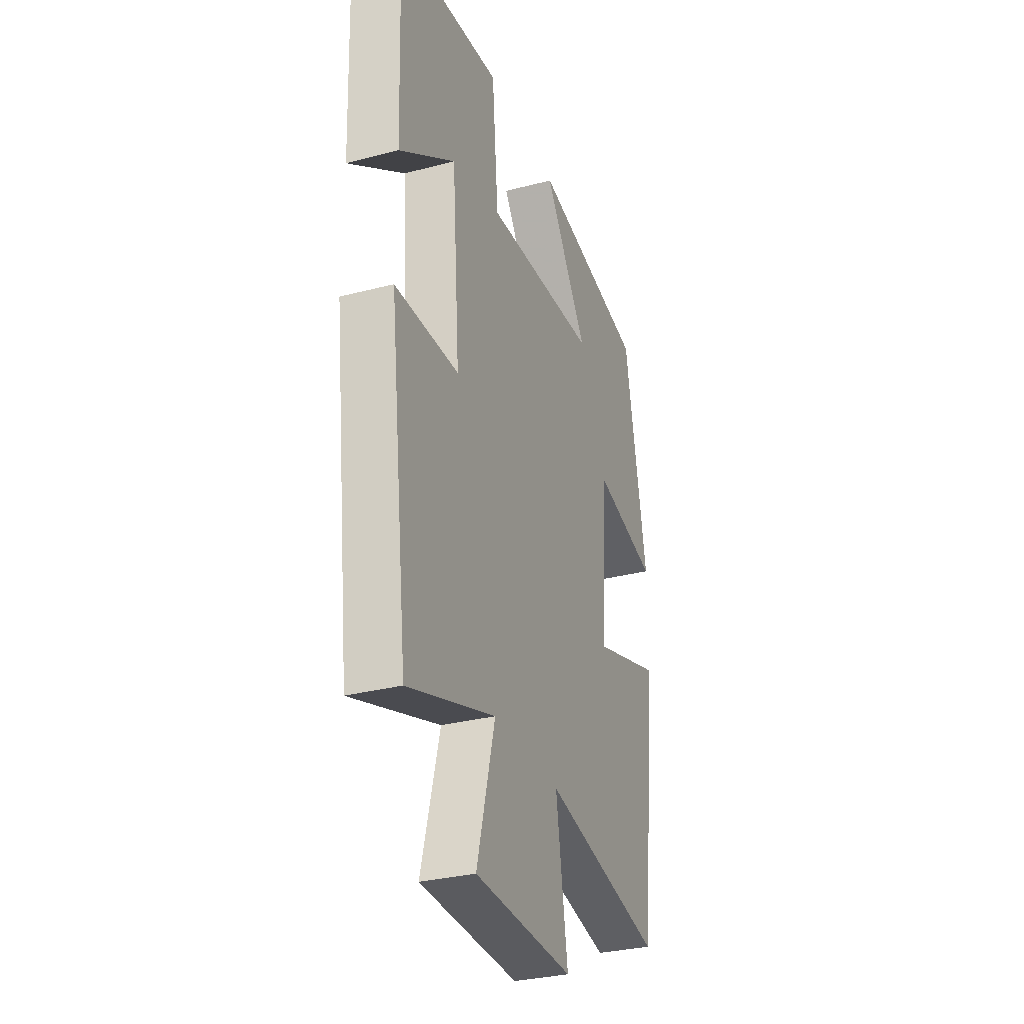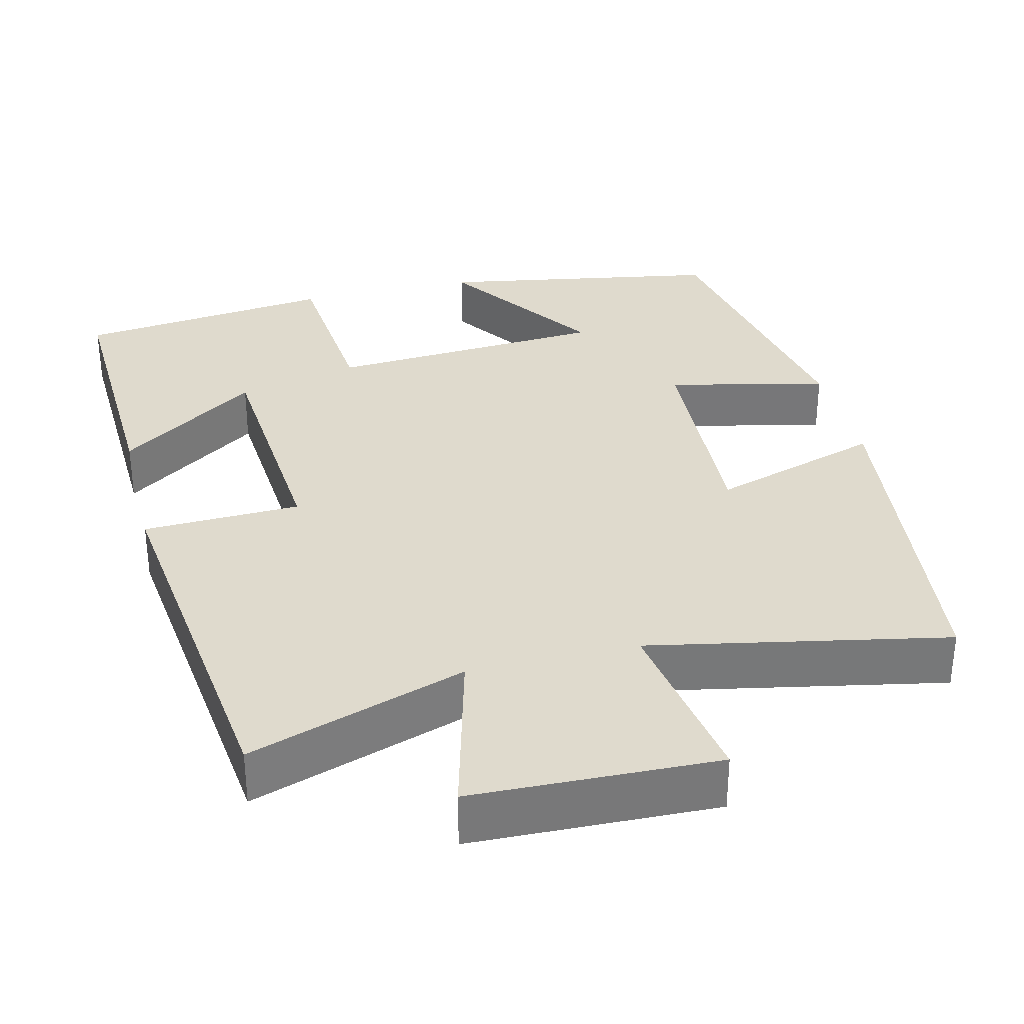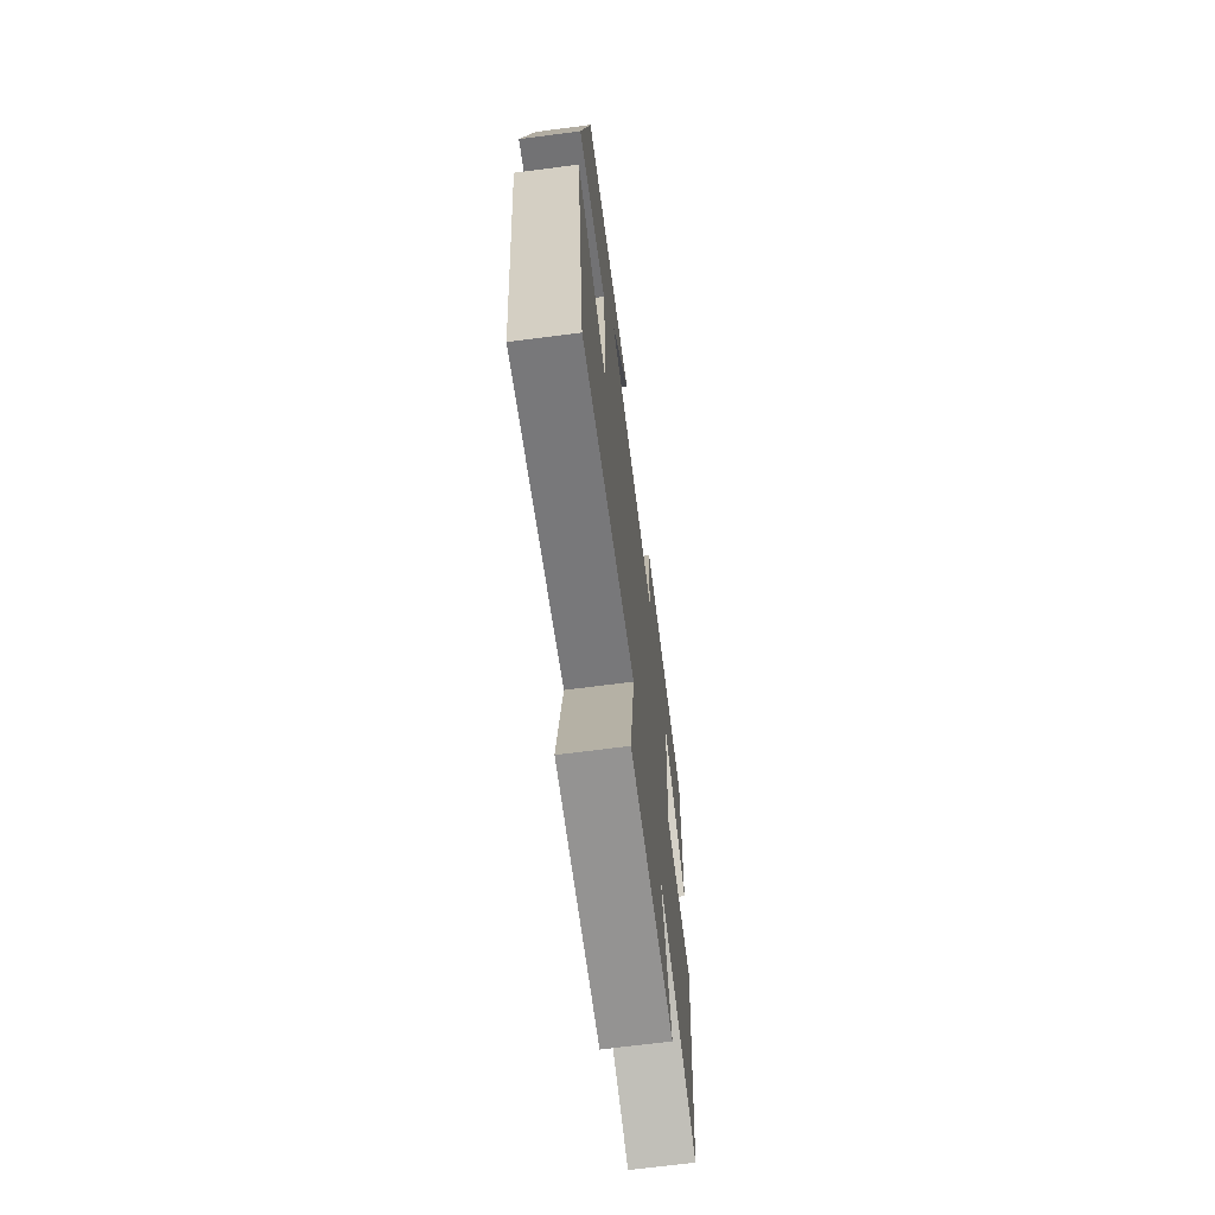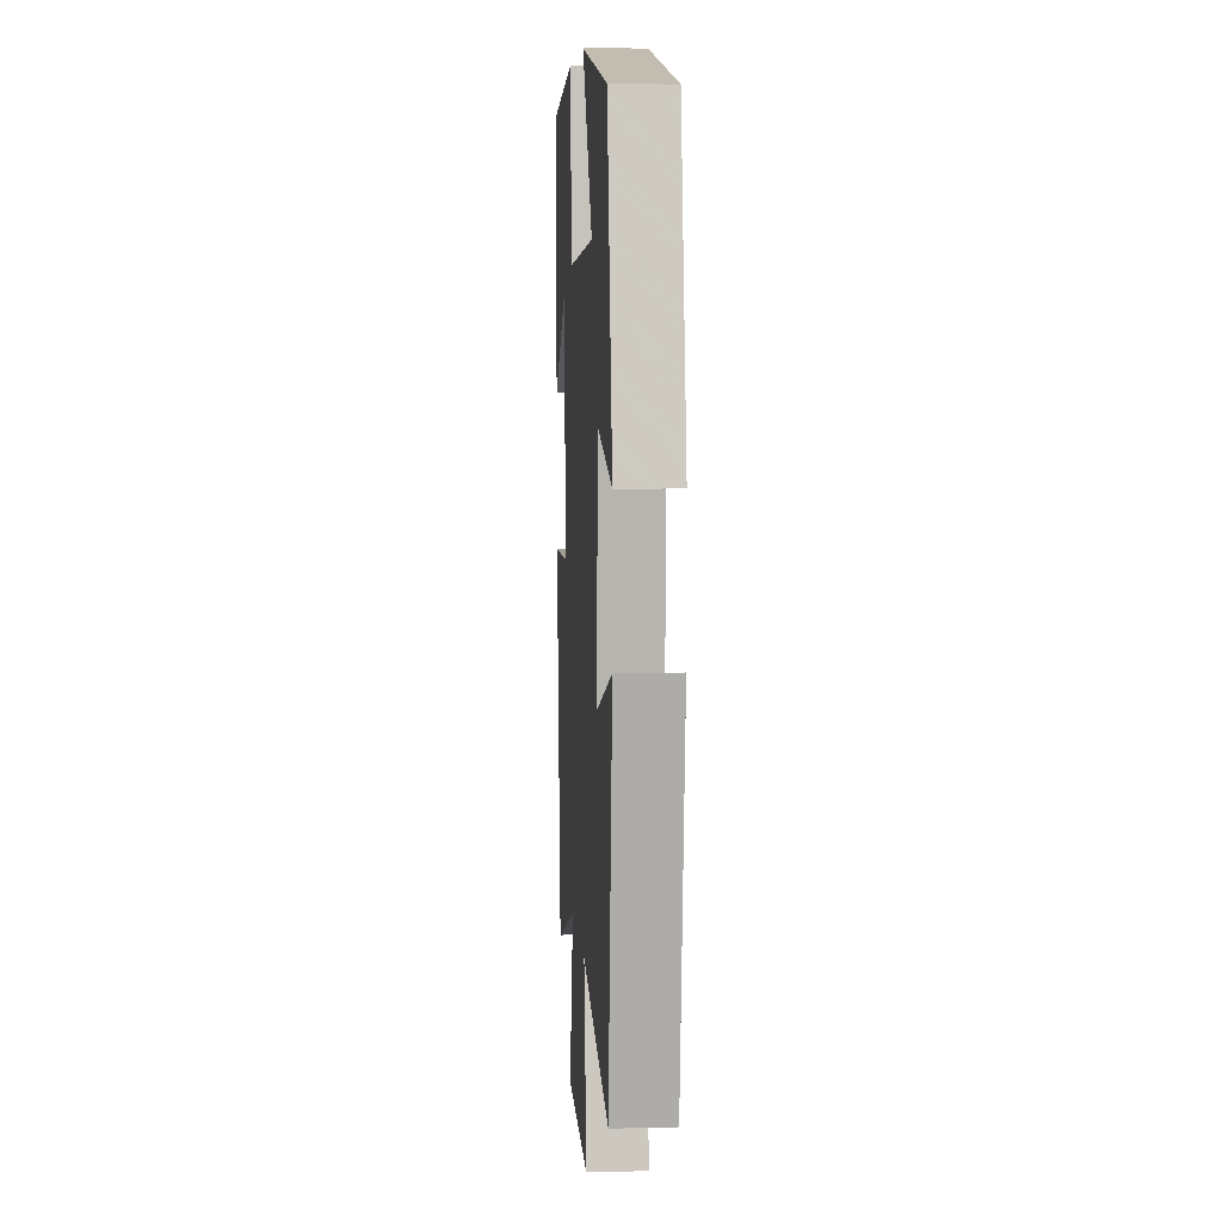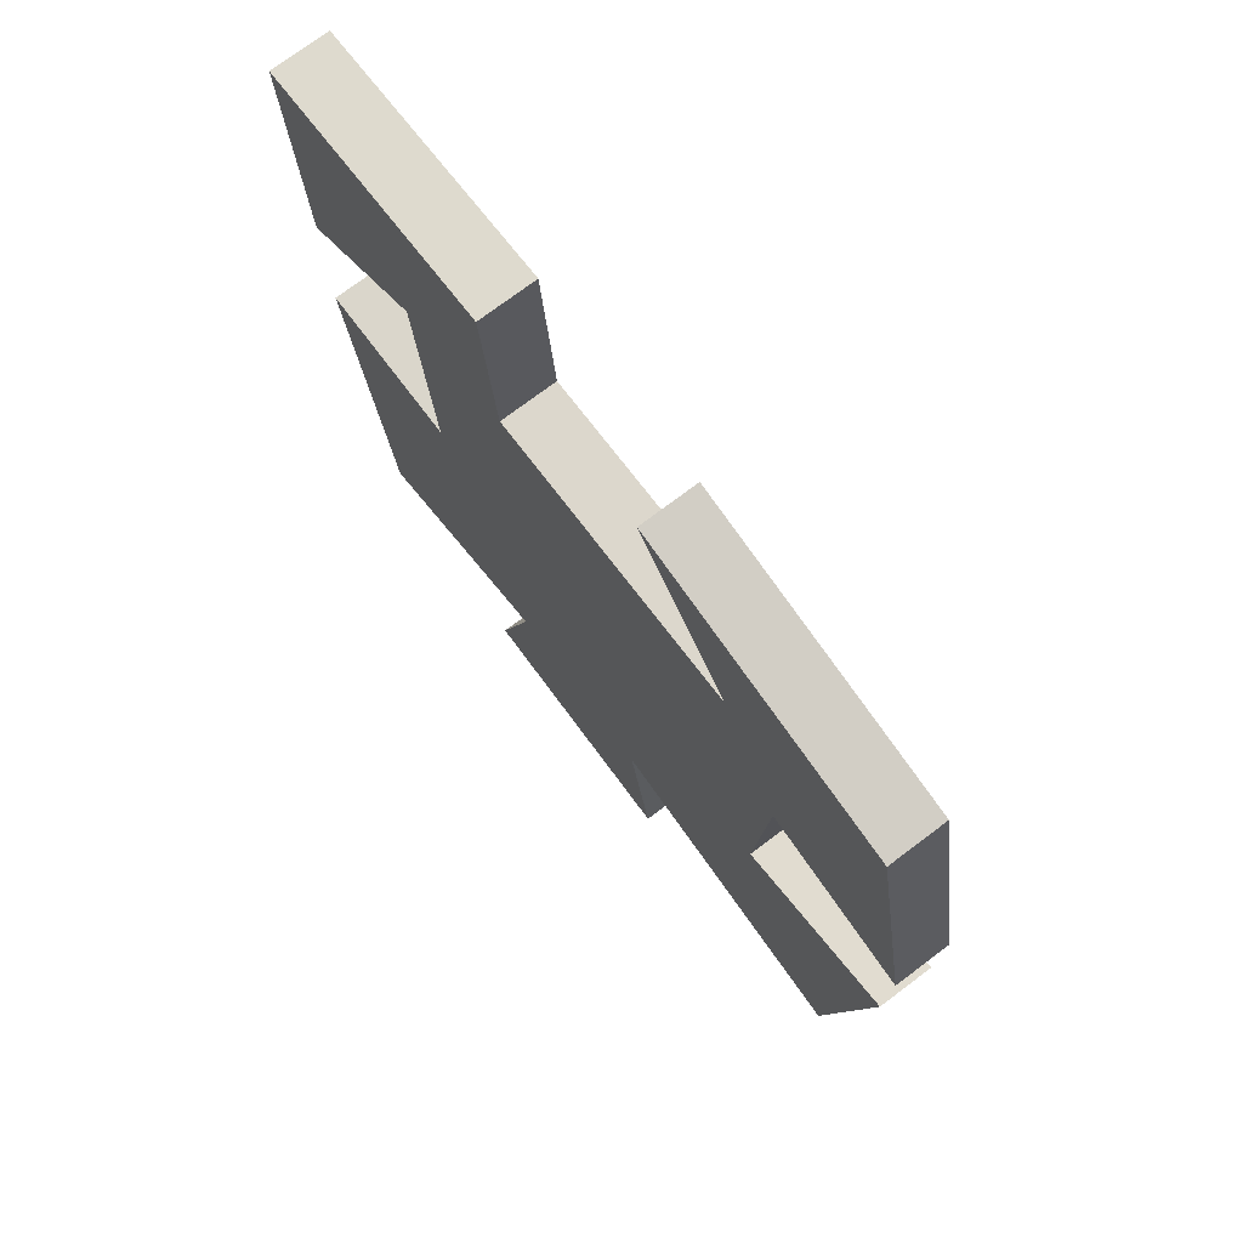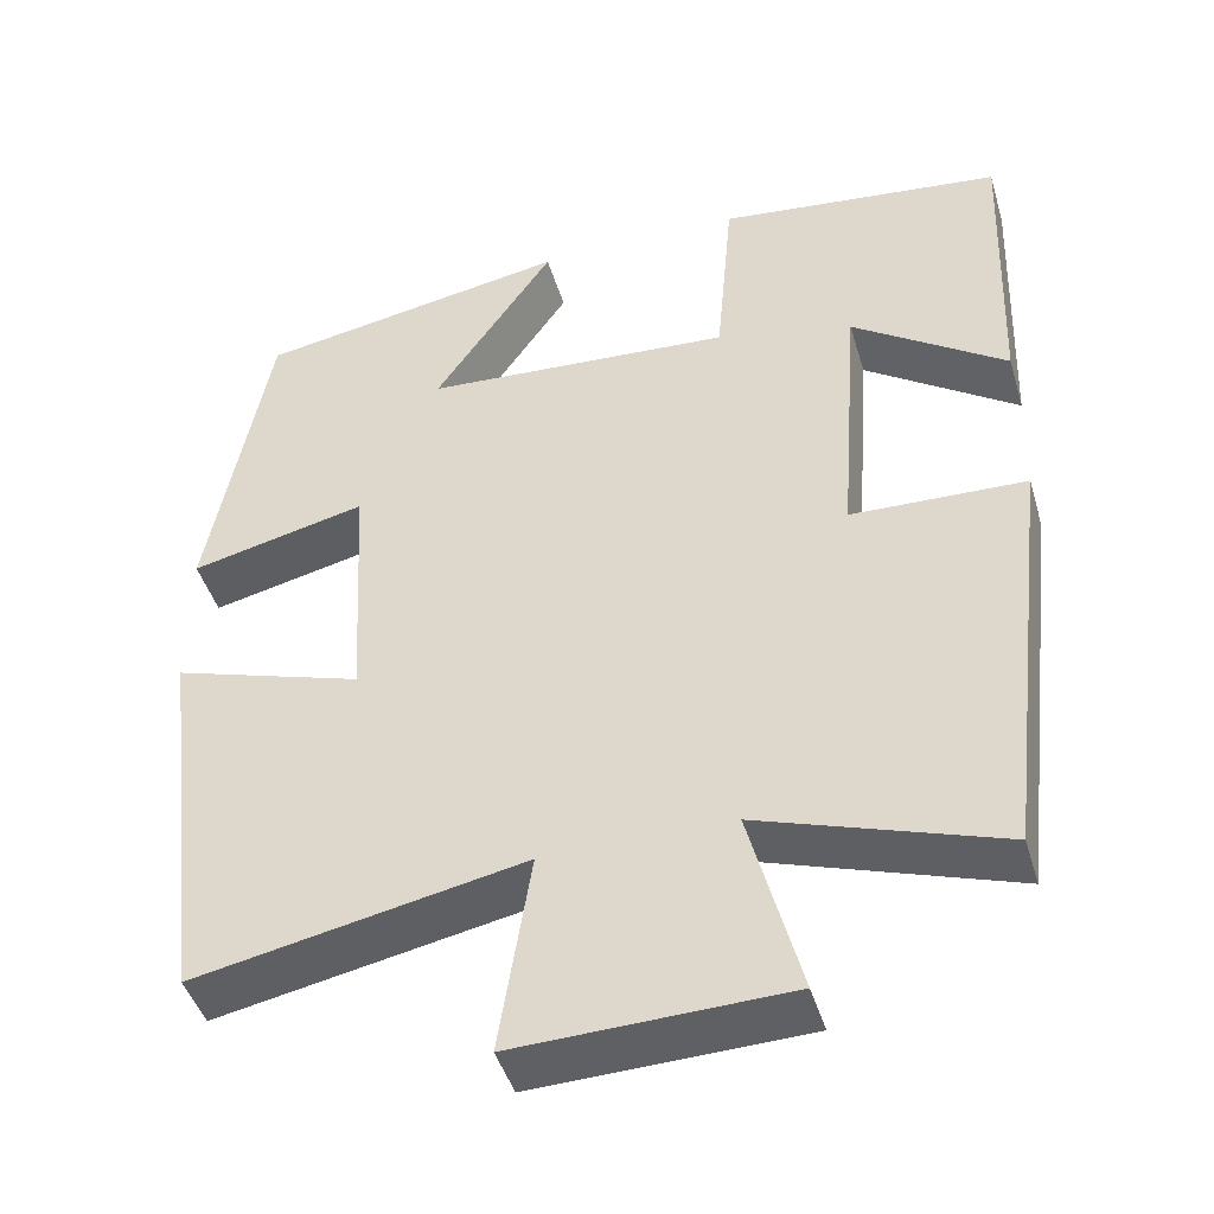
<metadata>
{"format":"obj","ext":"obj","renderer":"f3d","projection":"perspective","resolution":1024,"background":"white","views":[{"elev":-31.5,"azim":110.3,"up":"+Z"},{"elev":32.9,"azim":166.2,"up":"+Y"},{"elev":-68.5,"azim":-82.6,"up":"+Z"},{"elev":6.8,"azim":-94.1,"up":"+Z"},{"elev":75.2,"azim":-126.9,"up":"+Z"},{"elev":-45.1,"azim":16.4,"up":"+Z"}]}
</metadata>
<code>
v -0.43 0.07 0.436
v -0.063 0.07 0.5
v -0.203 0.07 0.294
v 0.159 0.07 0.27
v 0.179 0.07 0.5
v 0.513 0.07 0.46
v 0.5 0.07 0.109
v 0.32 0.07 0.234
v 0.296 0.07 -0.088
v 0.5 0.07 -0.095
v 0.44 0.07 -0.594
v 0.159 0.07 -0.5
v 0.218 0.07 -0.725
v -0.098 0.07 -0.735
v -0.061 0.07 -0.5
v -0.444 0.07 -0.576
v -0.5 0.07 -0.116
v -0.278 0.07 -0.186
v -0.294 0.07 0.106
v -0.5 0.07 0.058
v -0.43 0 0.436
v -0.063 0 0.5
v -0.203 0 0.294
v 0.159 0 0.27
v 0.179 0 0.5
v 0.513 0 0.46
v 0.5 0 0.109
v 0.32 0 0.234
v 0.296 0 -0.088
v 0.5 0 -0.095
v 0.44 0 -0.594
v 0.159 0 -0.5
v 0.218 0 -0.725
v -0.098 0 -0.735
v -0.061 0 -0.5
v -0.444 0 -0.576
v -0.5 0 -0.116
v -0.278 0 -0.186
v -0.294 0 0.106
v -0.5 0 0.058
f 19 20 1
f 15 16 17 18
f 15 18 19
f 12 13 14 15
f 12 15 19
f 9 10 11 12
f 8 9 12 19
f 5 6 7 8
f 4 5 8
f 3 4 8 19
f 1 2 3
f 1 3 19
f 21 40 39
f 38 37 36 35
f 39 38 35
f 35 34 33 32
f 39 35 32
f 32 31 30 29
f 39 32 29 28
f 28 27 26 25
f 28 25 24
f 39 28 24 23
f 23 22 21
f 39 23 21
f 1 21 22 2
f 2 22 23 3
f 3 23 24 4
f 4 24 25 5
f 5 25 26 6
f 6 26 27 7
f 7 27 28 8
f 8 28 29 9
f 9 29 30 10
f 10 30 31 11
f 11 31 32 12
f 12 32 33 13
f 13 33 34 14
f 14 34 35 15
f 15 35 36 16
f 16 36 37 17
f 17 37 38 18
f 18 38 39 19
f 19 39 40 20
f 20 40 21 1

</code>
